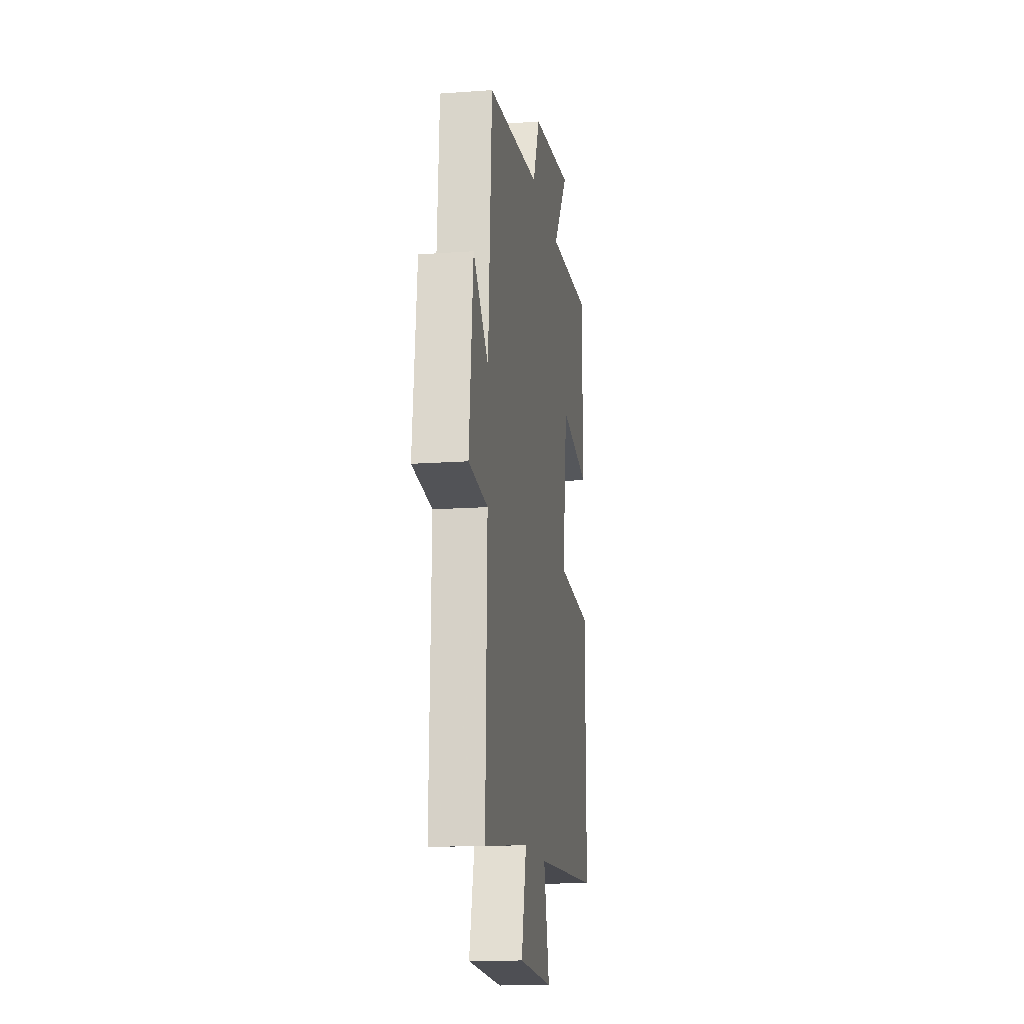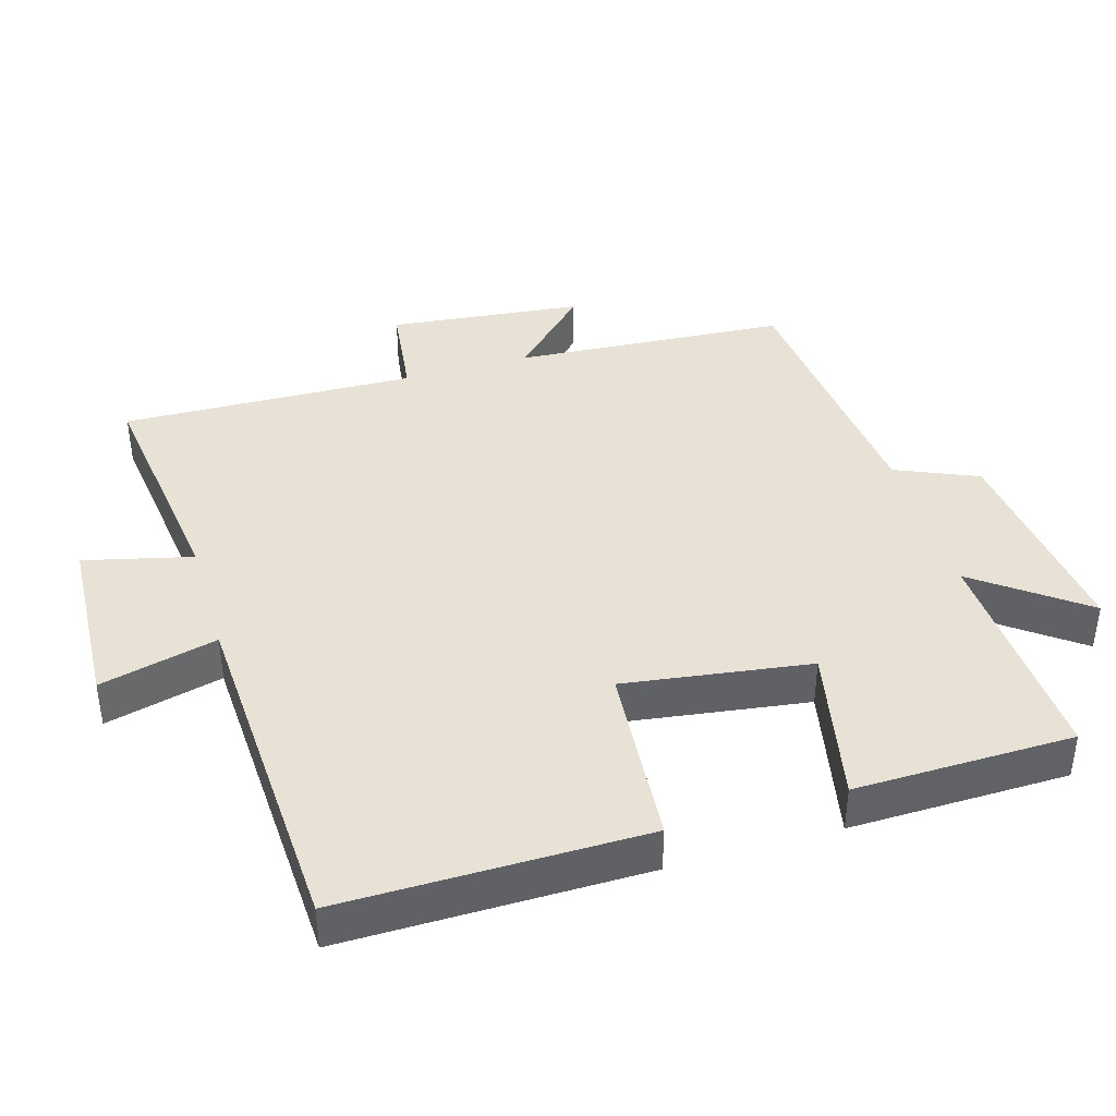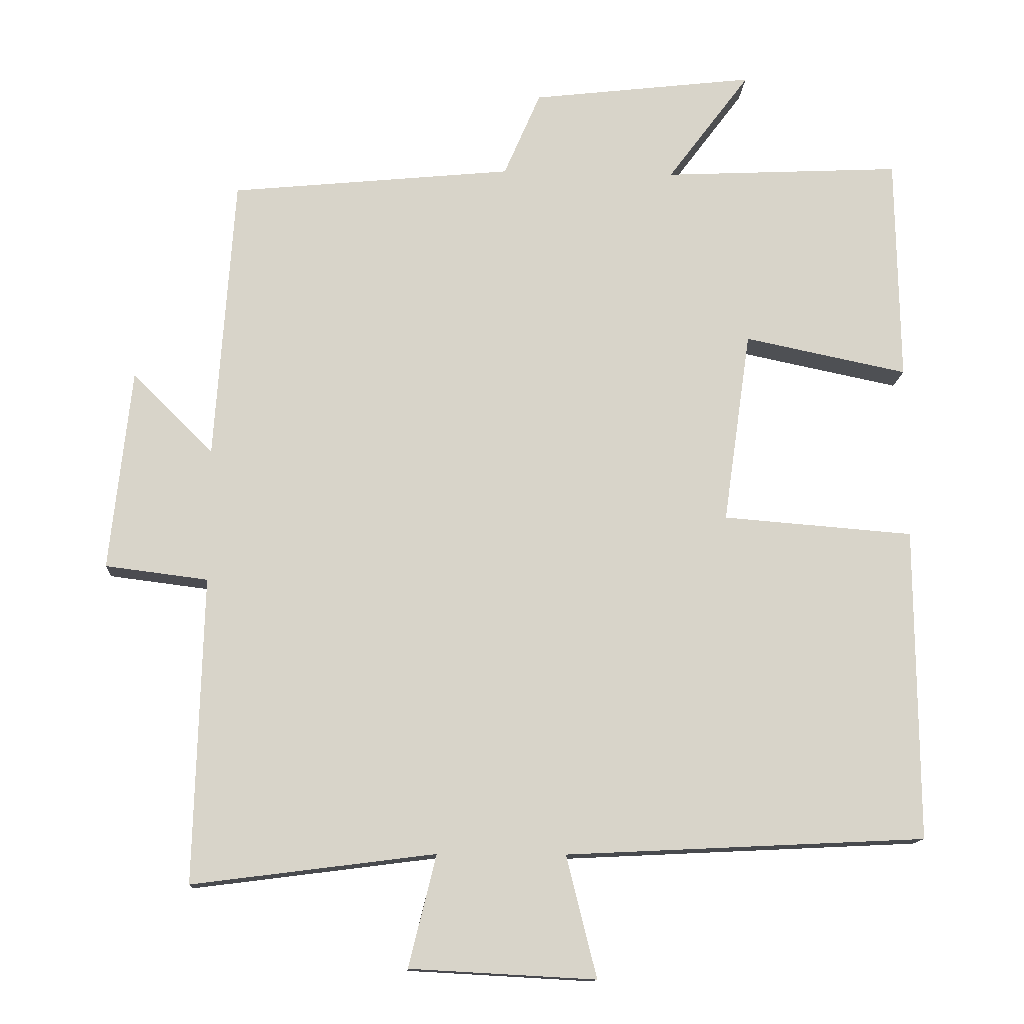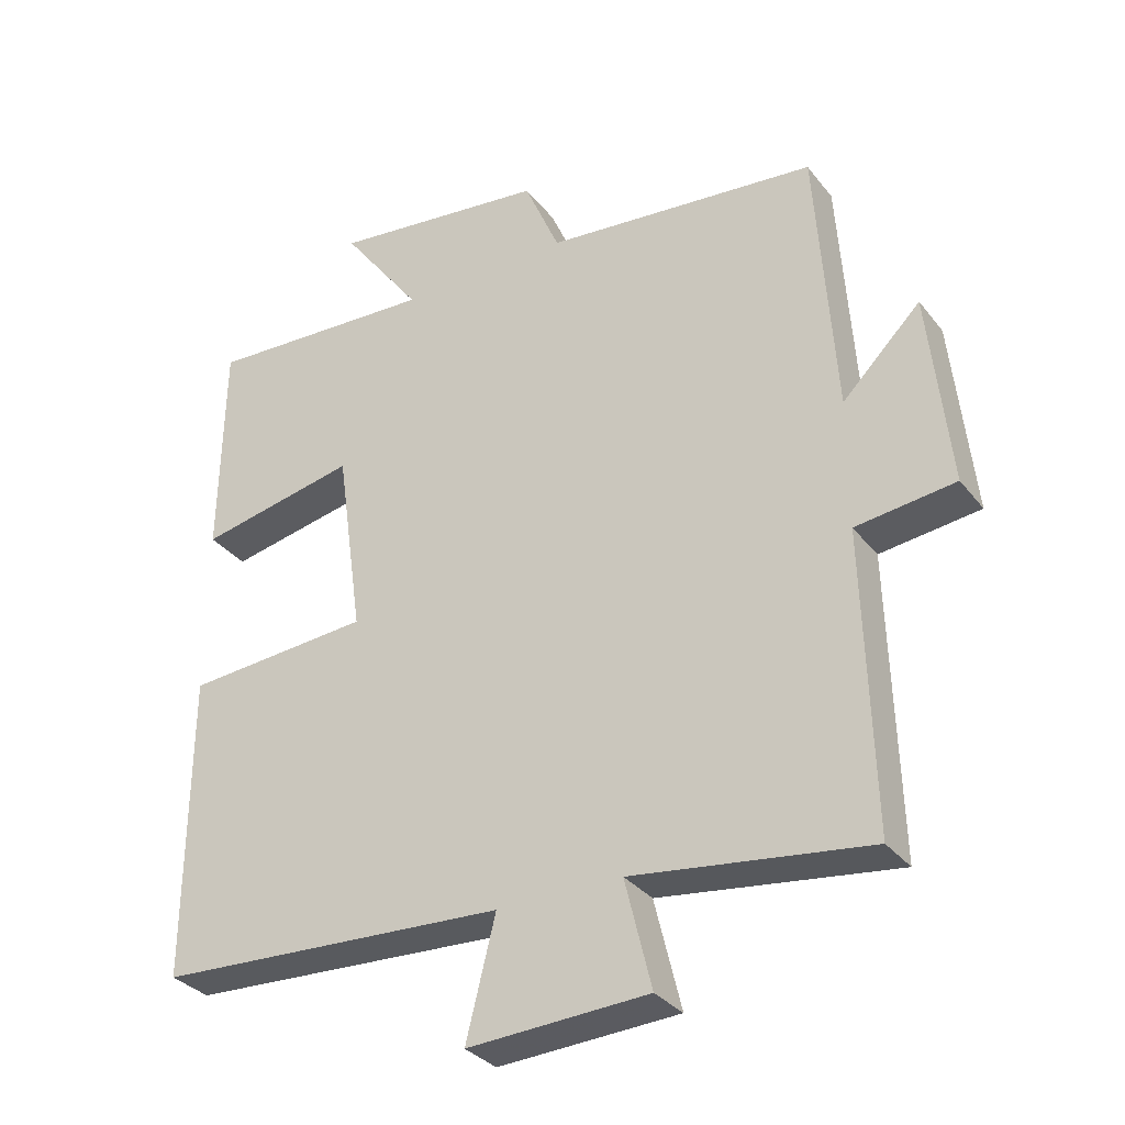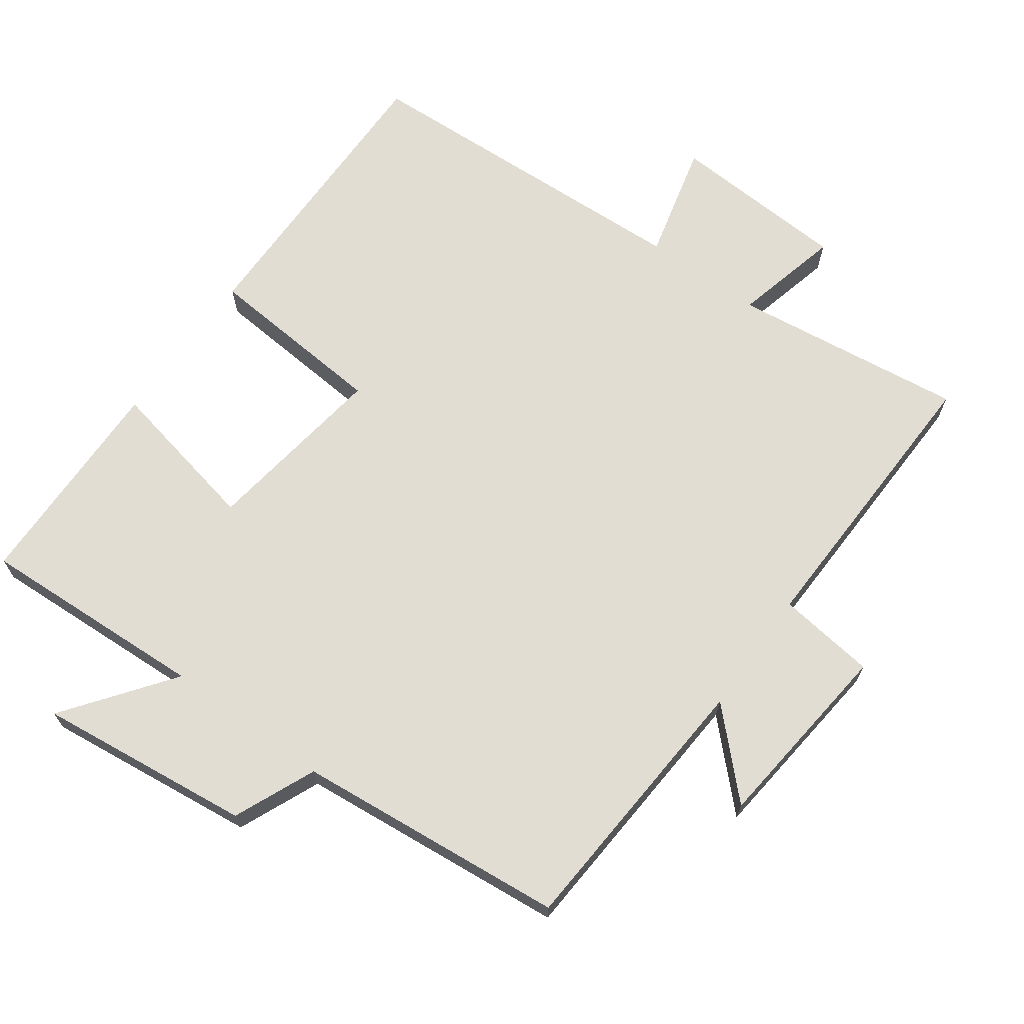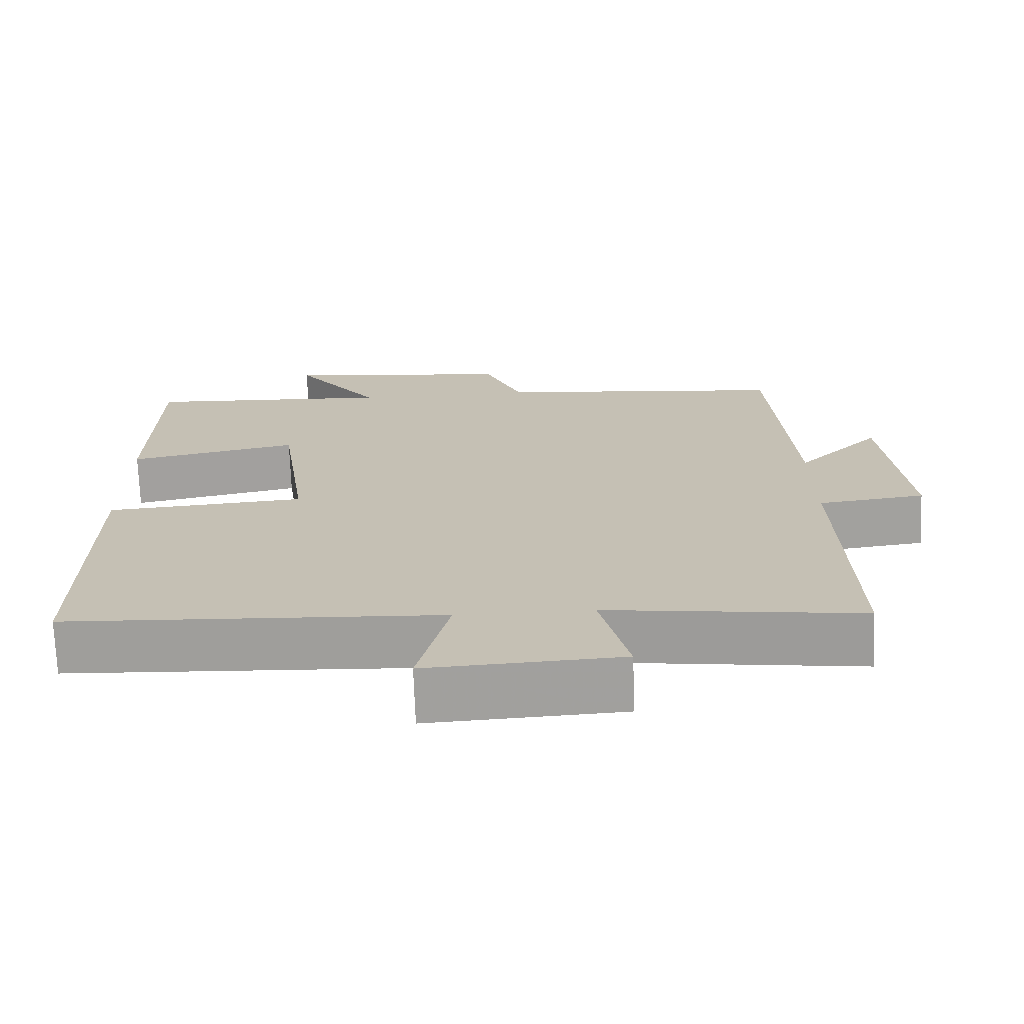
<metadata>
{"format":"obj","ext":"obj","renderer":"f3d","projection":"perspective","resolution":1024,"background":"white","views":[{"elev":-15.3,"azim":98.7,"up":"+Z"},{"elev":40.3,"azim":-106.5,"up":"+Y"},{"elev":-13.3,"azim":176.9,"up":"+Z"},{"elev":-32.3,"azim":31.5,"up":"+Z"},{"elev":68.3,"azim":35.9,"up":"+Y"},{"elev":-71.3,"azim":2.1,"up":"+Z"}]}
</metadata>
<code>
v 0.473 0.07 0.462
v 0.5 0.07 0.067
v 0.612 0.07 0.179
v 0.642 0.07 -0.101
v 0.5 0.07 -0.119
v 0.512 0.07 -0.543
v 0.175 0.07 -0.5
v 0.213 0.07 -0.655
v -0.045 0.07 -0.669
v -0.003 0.07 -0.5
v -0.503 0.07 -0.476
v -0.5 0.07 -0.041
v -0.235 0.07 -0.02
v -0.273 0.07 0.248
v -0.5 0.07 0.201
v -0.495 0.07 0.516
v -0.164 0.07 0.5
v -0.279 0.07 0.654
v 0.031 0.07 0.618
v 0.082 0.07 0.5
v 0.473 0 0.462
v 0.5 0 0.067
v 0.612 0 0.179
v 0.642 0 -0.101
v 0.5 0 -0.119
v 0.512 0 -0.543
v 0.175 0 -0.5
v 0.213 0 -0.655
v -0.045 0 -0.669
v -0.003 0 -0.5
v -0.503 0 -0.476
v -0.5 0 -0.041
v -0.235 0 -0.02
v -0.273 0 0.248
v -0.5 0 0.201
v -0.495 0 0.516
v -0.164 0 0.5
v -0.279 0 0.654
v 0.031 0 0.618
v 0.082 0 0.5
f 17 18 19 20
f 17 20 1 2
f 14 15 16 17
f 13 14 17 2
f 10 11 12 13
f 10 13 2
f 7 8 9 10
f 7 10 2 3
f 5 6 7
f 5 7 3
f 3 4 5
f 40 39 38 37
f 22 21 40 37
f 37 36 35 34
f 22 37 34 33
f 33 32 31 30
f 22 33 30
f 30 29 28 27
f 23 22 30 27
f 27 26 25
f 23 27 25
f 25 24 23
f 1 21 22 2
f 2 22 23 3
f 3 23 24 4
f 4 24 25 5
f 5 25 26 6
f 6 26 27 7
f 7 27 28 8
f 8 28 29 9
f 9 29 30 10
f 10 30 31 11
f 11 31 32 12
f 12 32 33 13
f 13 33 34 14
f 14 34 35 15
f 15 35 36 16
f 16 36 37 17
f 17 37 38 18
f 18 38 39 19
f 19 39 40 20
f 20 40 21 1

</code>
